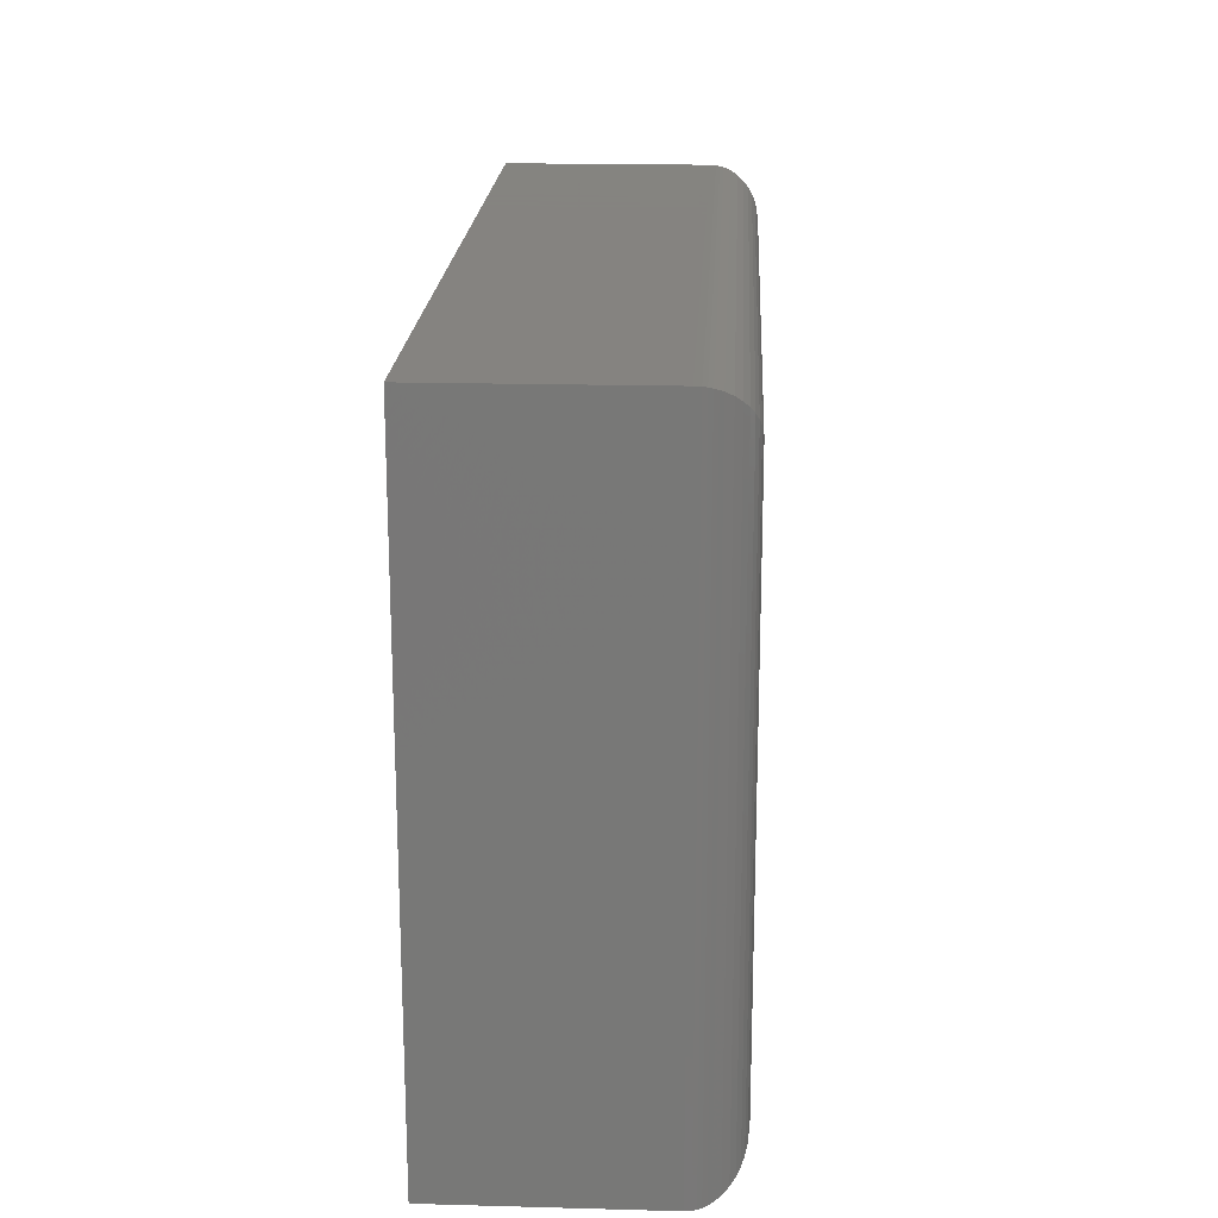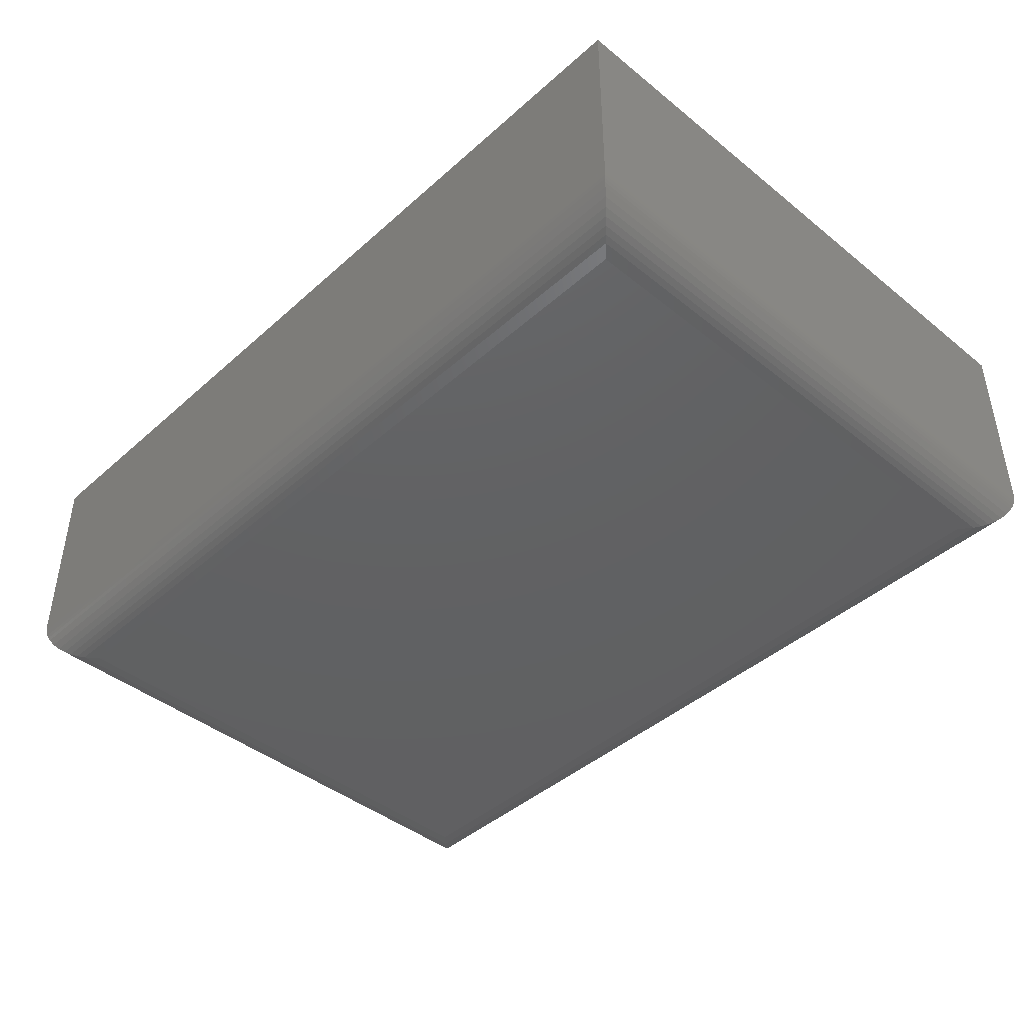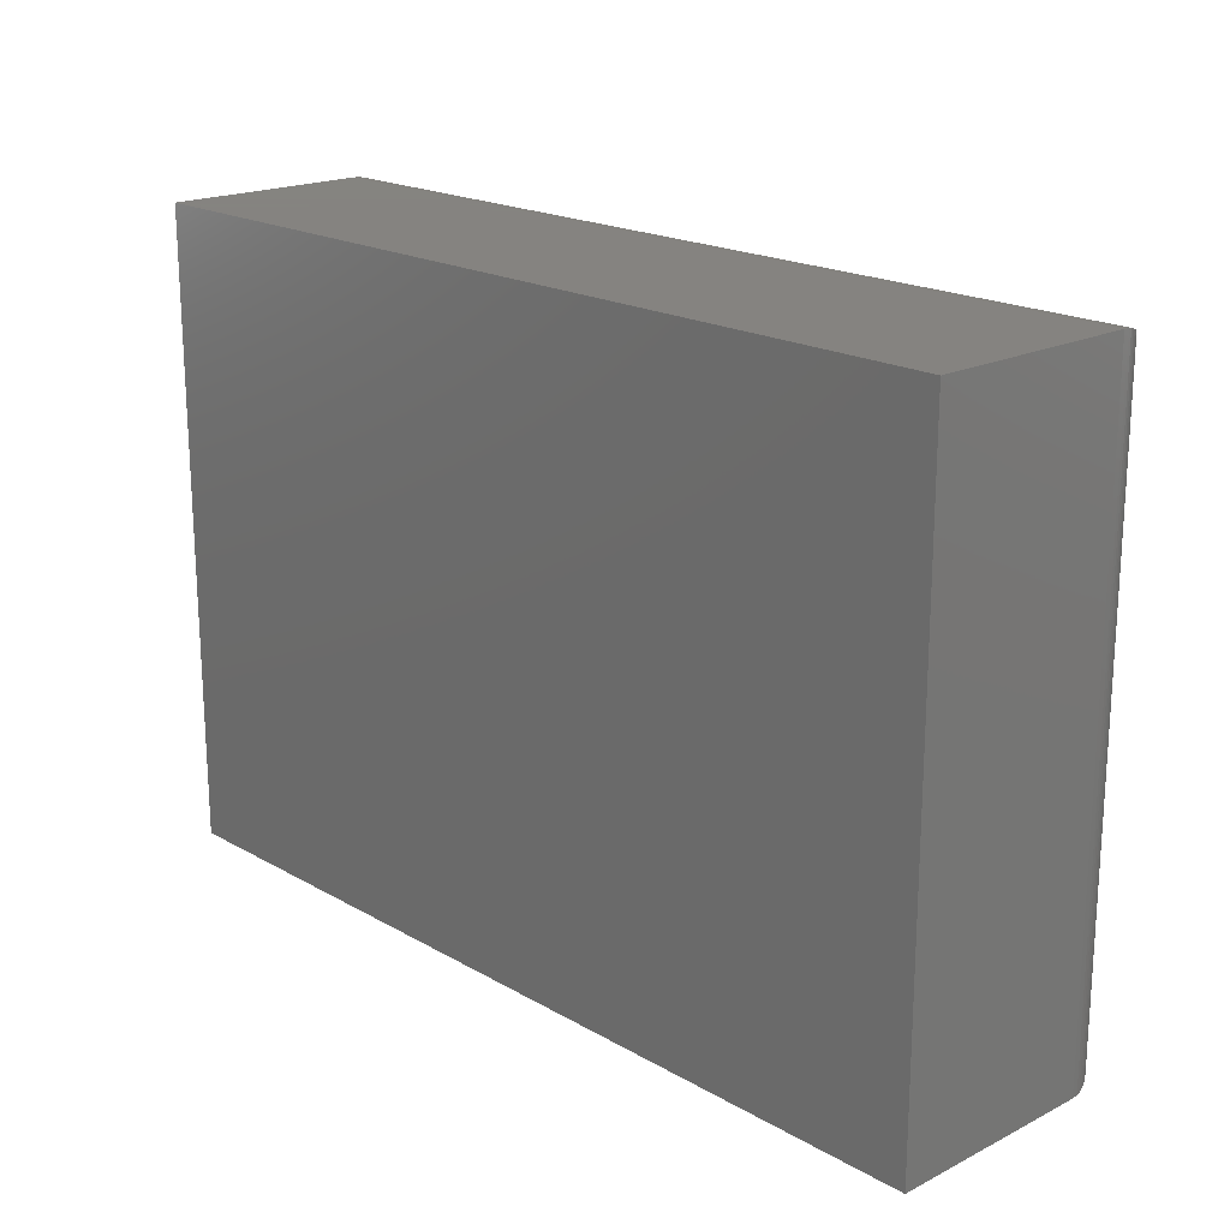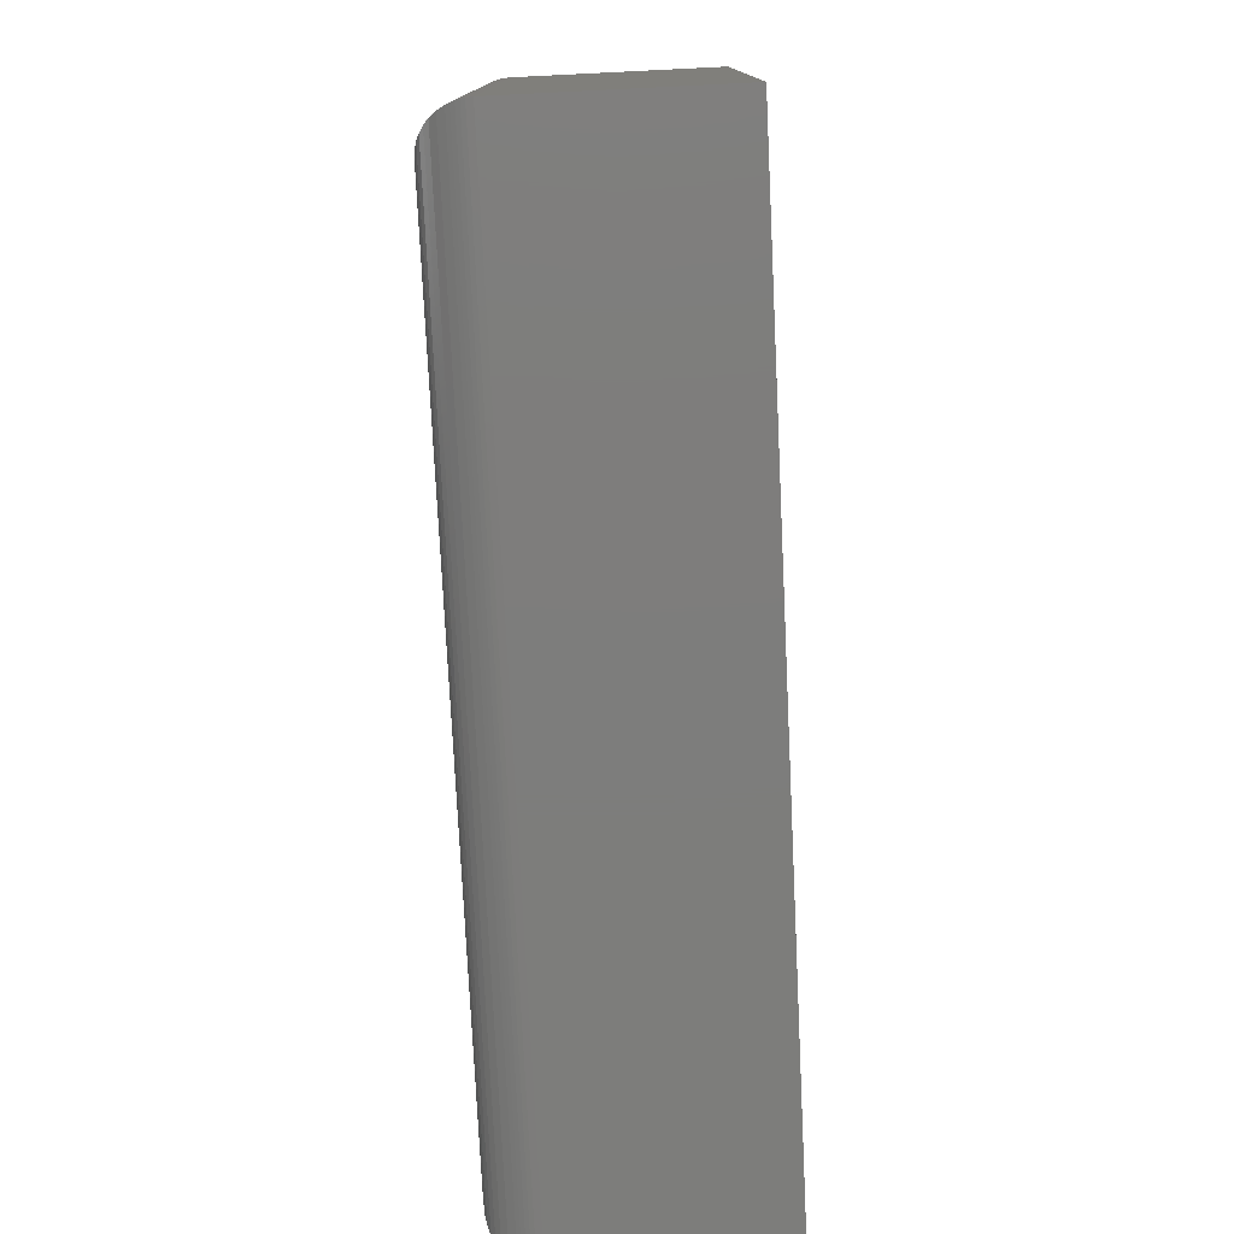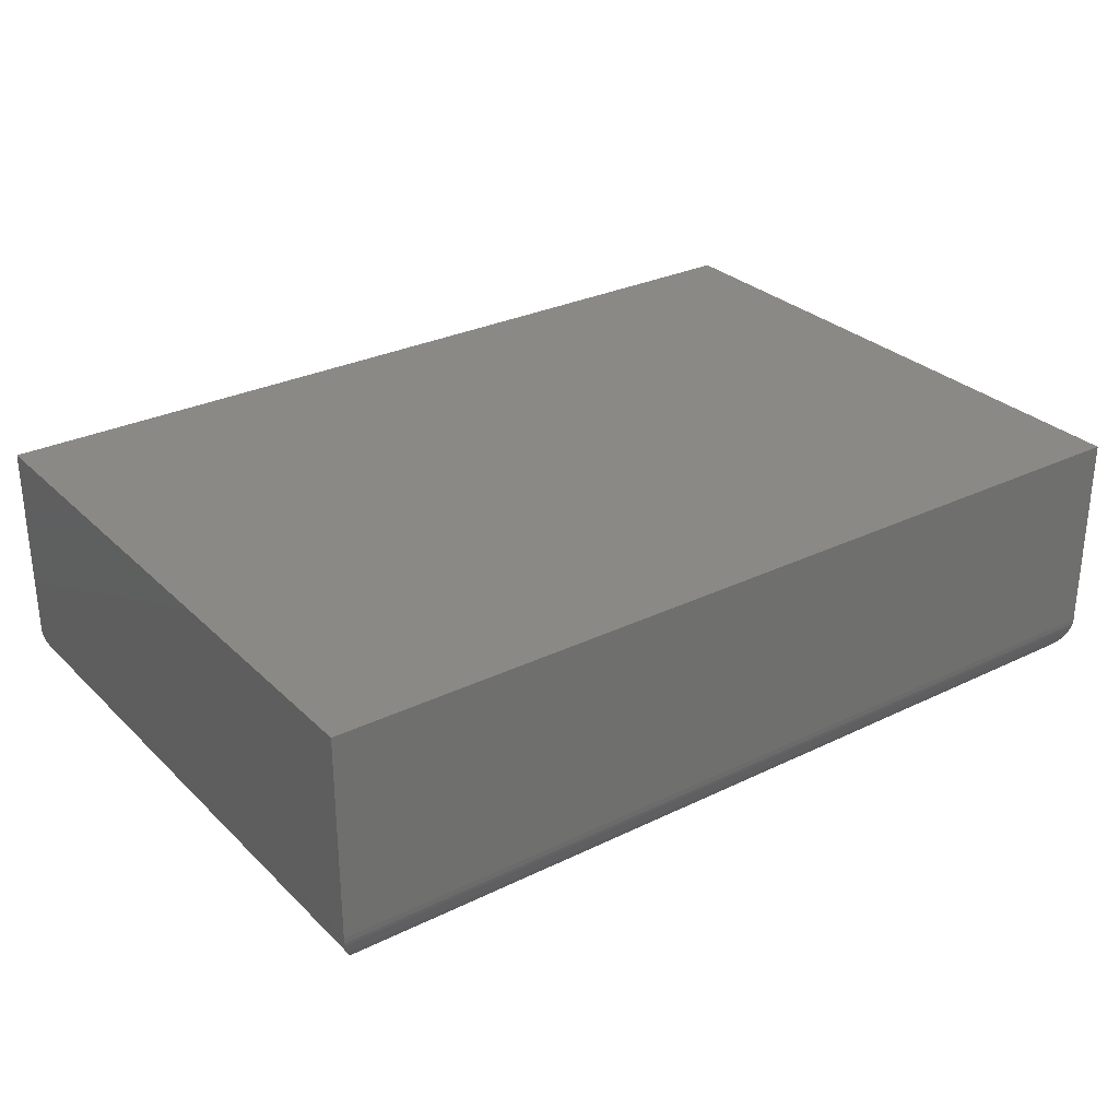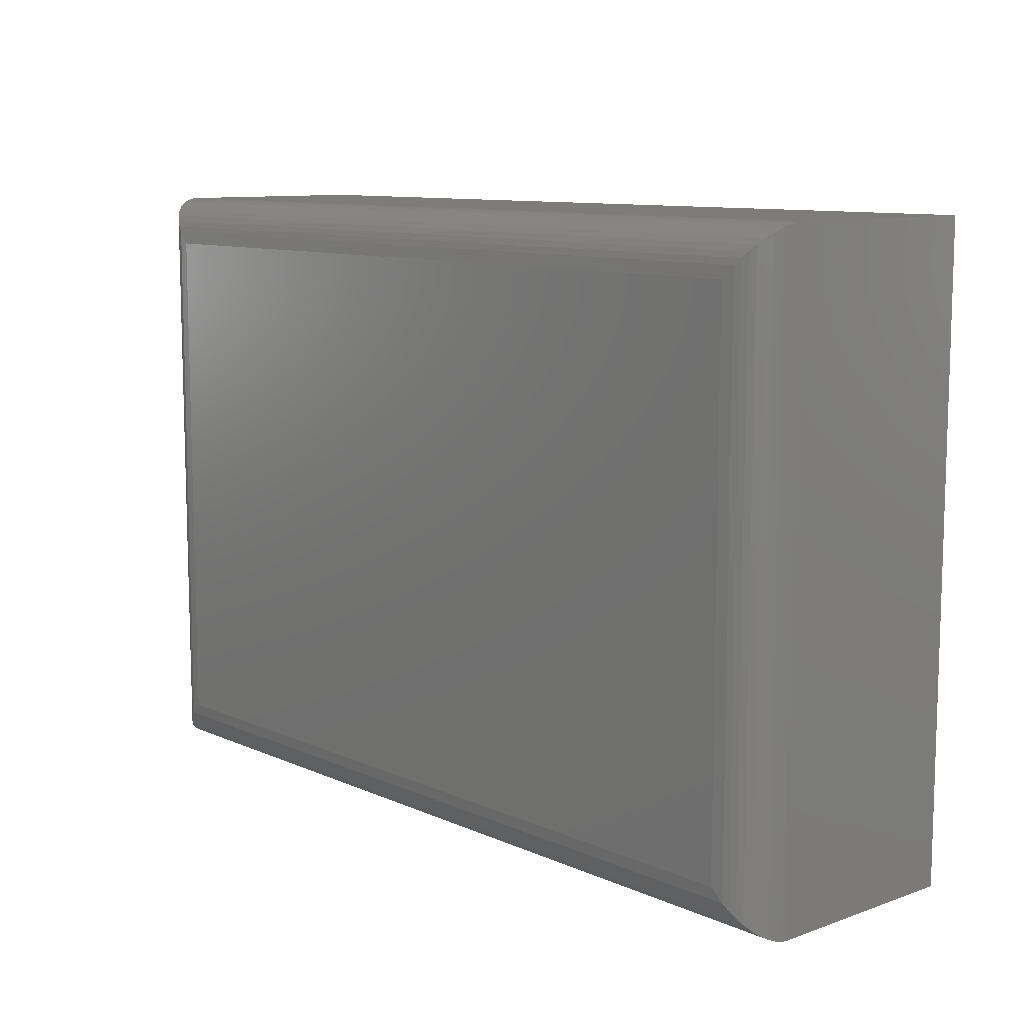
<metadata>
{"format":"stl","ext":"stl","renderer":"f3d","projection":"perspective","resolution":1024,"background":"white","views":[{"elev":19.2,"azim":92.9,"up":"+Y"},{"elev":-43.0,"azim":46.4,"up":"+Z"},{"elev":19.2,"azim":46.8,"up":"+Y"},{"elev":-76.8,"azim":-87.2,"up":"+Y"},{"elev":29.2,"azim":-35.8,"up":"+Z"},{"elev":10.1,"azim":-131.8,"up":"+Y"}]}
</metadata>
<code>
# stl→obj: 56 verts, 108 faces
v -0.7188 -0.2734 0
v -0.7188 0.07113 0
v -0.1953 -0.2734 0
v -0.1953 0.07113 0
v -0.75 0.1024 0.1641
v -0.75 0.1024 0.03125
v -0.75 -0.3047 0.1641
v -0.75 -0.3047 0.03125
v -0.1641 0.1024 0.1641
v -0.1641 0.1024 0.03125
v -0.1641 -0.3047 0.1641
v -0.1641 -0.3047 0.03125
v -0.1874 -0.2814 0.001024
v -0.7267 -0.2814 0.001024
v -0.1835 -0.2852 0.002304
v -0.7305 -0.2852 0.002304
v -0.1798 -0.2889 0.004121
v -0.7343 -0.2889 0.004121
v -0.1762 -0.2925 0.0065
v -0.7378 -0.2925 0.0065
v -0.1729 -0.2958 0.009471
v -0.7412 -0.2958 0.009471
v -0.1697 -0.2991 0.01337
v -0.7444 -0.2991 0.01337
v -0.1671 -0.3016 0.01774
v -0.1643 -0.3044 0.02739
v -0.7498 -0.3044 0.02739
v -0.1647 -0.304 0.02489
v -0.7493 -0.304 0.02489
v -0.1653 -0.3034 0.02246
v -0.7487 -0.3034 0.02246
v -0.1661 -0.3026 0.02004
v -0.7479 -0.3026 0.02004
v -0.7469 -0.3016 0.01774
v -0.7267 0.07907 0.001024
v -0.7305 0.08291 0.002304
v -0.7343 0.08665 0.004121
v -0.7378 0.09021 0.0065
v -0.7412 0.09355 0.009471
v -0.7444 0.09676 0.01337
v -0.7498 0.1021 0.02739
v -0.7493 0.1017 0.02489
v -0.7487 0.1011 0.02246
v -0.7479 0.1003 0.02004
v -0.7469 0.09931 0.01774
v -0.1874 0.07907 0.001024
v -0.1835 0.08291 0.002304
v -0.1798 0.08664 0.004121
v -0.1762 0.09021 0.0065
v -0.1729 0.09355 0.009471
v -0.1697 0.09676 0.01337
v -0.1643 0.1021 0.02739
v -0.1647 0.1017 0.02489
v -0.1653 0.1011 0.02246
v -0.1661 0.1003 0.02004
v -0.1671 0.09931 0.01774
f 1 2 3
f 3 2 4
f 5 6 7
f 7 6 8
f 9 10 5
f 5 10 6
f 11 12 9
f 9 12 10
f 7 8 11
f 11 8 12
f 1 13 14
f 1 3 13
f 14 13 15
f 14 15 16
f 16 15 17
f 16 17 18
f 18 17 19
f 18 19 20
f 20 19 21
f 20 21 22
f 22 21 23
f 22 23 24
f 24 23 25
f 12 8 26
f 26 8 27
f 26 27 28
f 28 27 29
f 28 29 30
f 30 29 31
f 30 31 32
f 32 31 33
f 32 33 25
f 25 33 34
f 25 34 24
f 2 14 35
f 2 1 14
f 35 14 16
f 35 16 36
f 36 16 18
f 36 18 37
f 37 18 20
f 37 20 38
f 38 20 22
f 38 22 39
f 39 22 24
f 39 24 40
f 40 24 34
f 8 6 27
f 27 6 41
f 27 41 29
f 29 41 42
f 29 42 31
f 31 42 43
f 31 43 33
f 33 43 44
f 33 44 34
f 34 44 45
f 34 45 40
f 4 35 46
f 4 2 35
f 46 35 36
f 46 36 47
f 47 36 37
f 47 37 48
f 48 37 38
f 48 38 49
f 49 38 39
f 49 39 50
f 50 39 40
f 50 40 51
f 51 40 45
f 6 10 41
f 41 10 52
f 41 52 42
f 42 52 53
f 42 53 43
f 43 53 54
f 43 54 44
f 44 54 55
f 44 55 45
f 45 55 56
f 45 56 51
f 3 46 13
f 3 4 46
f 13 46 47
f 13 47 15
f 15 47 48
f 15 48 17
f 17 48 49
f 17 49 19
f 19 49 50
f 19 50 21
f 21 50 51
f 21 51 23
f 23 51 56
f 10 12 52
f 52 12 26
f 52 26 53
f 53 26 28
f 53 28 54
f 54 28 30
f 54 30 55
f 55 30 32
f 55 32 56
f 56 32 25
f 56 25 23
f 7 11 5
f 5 11 9

</code>
